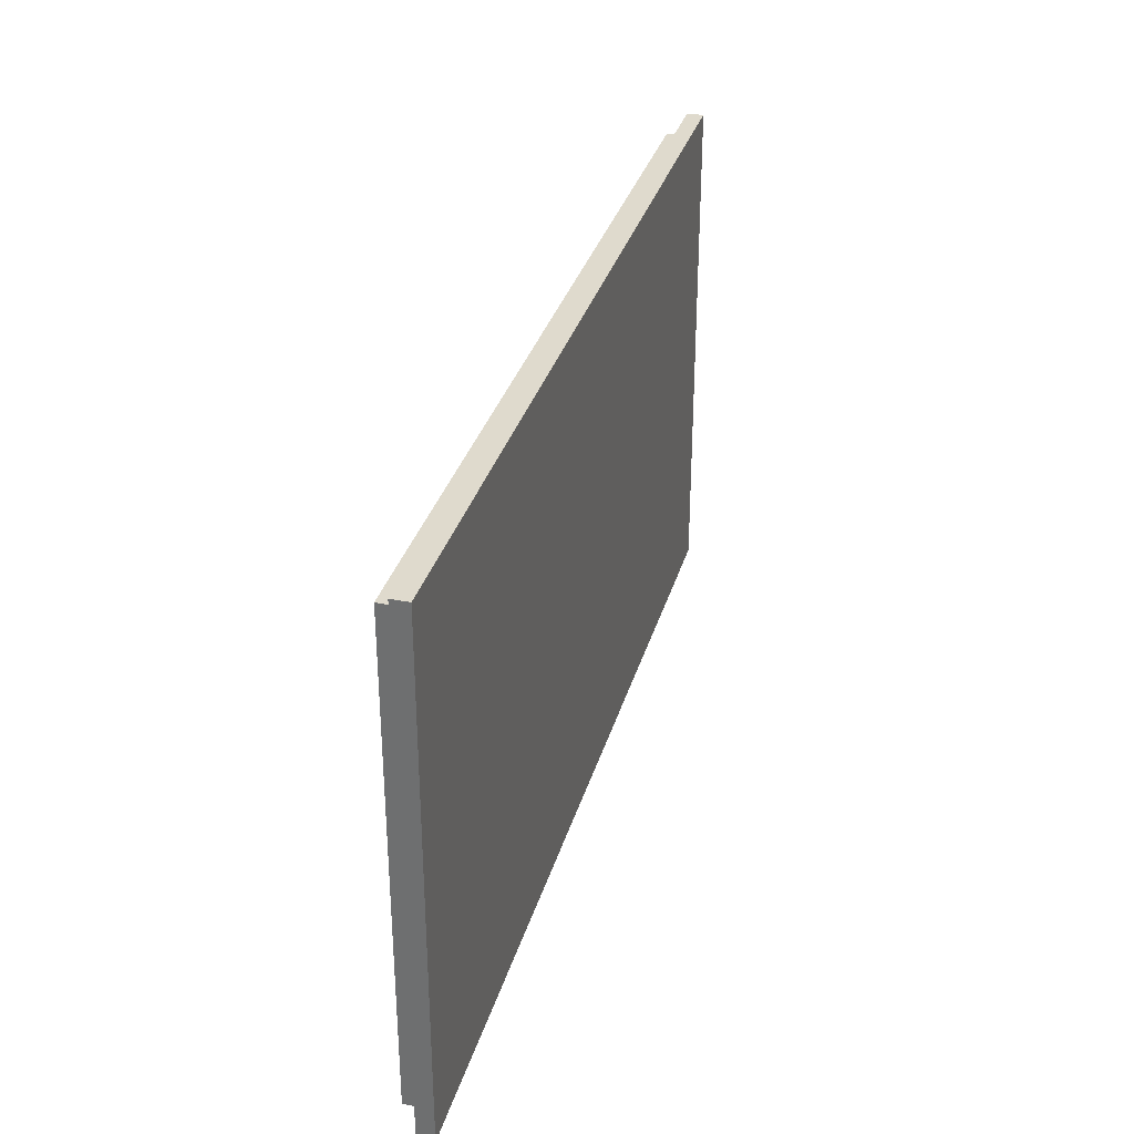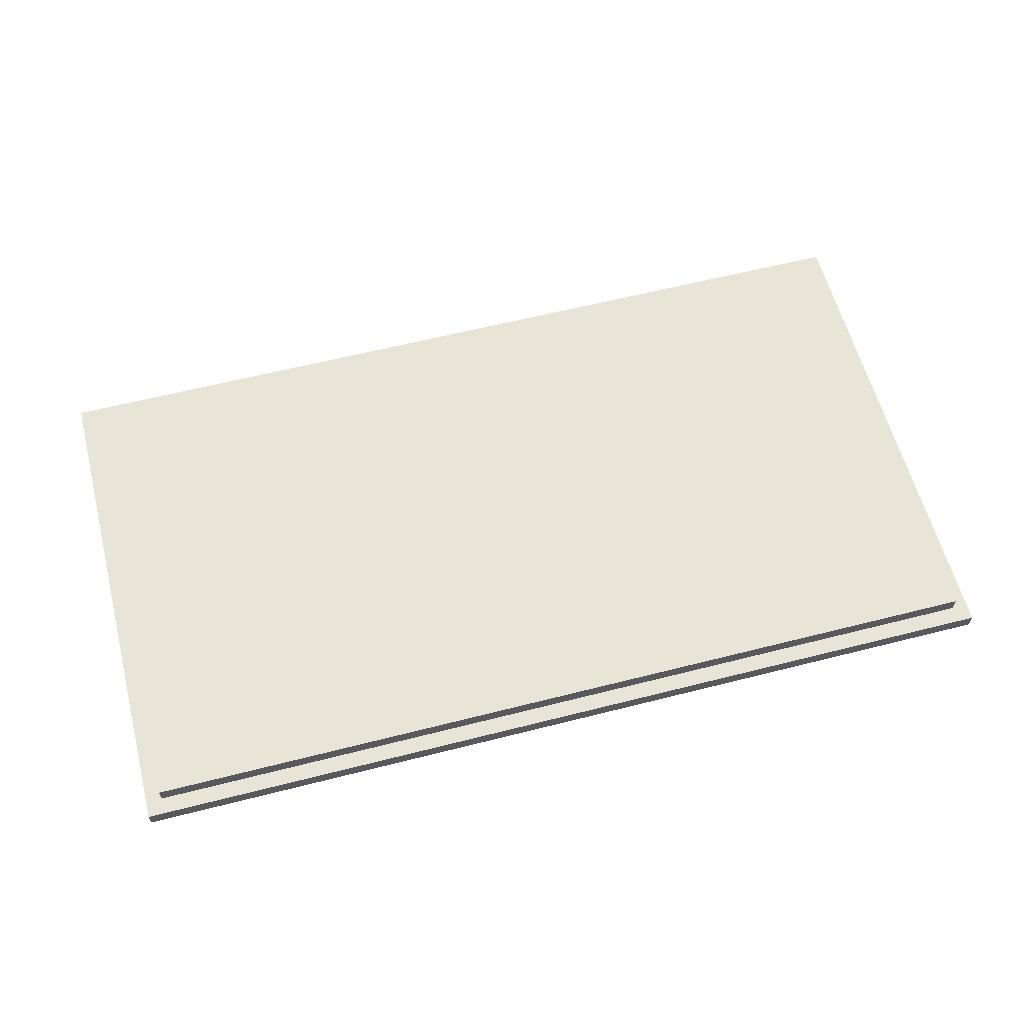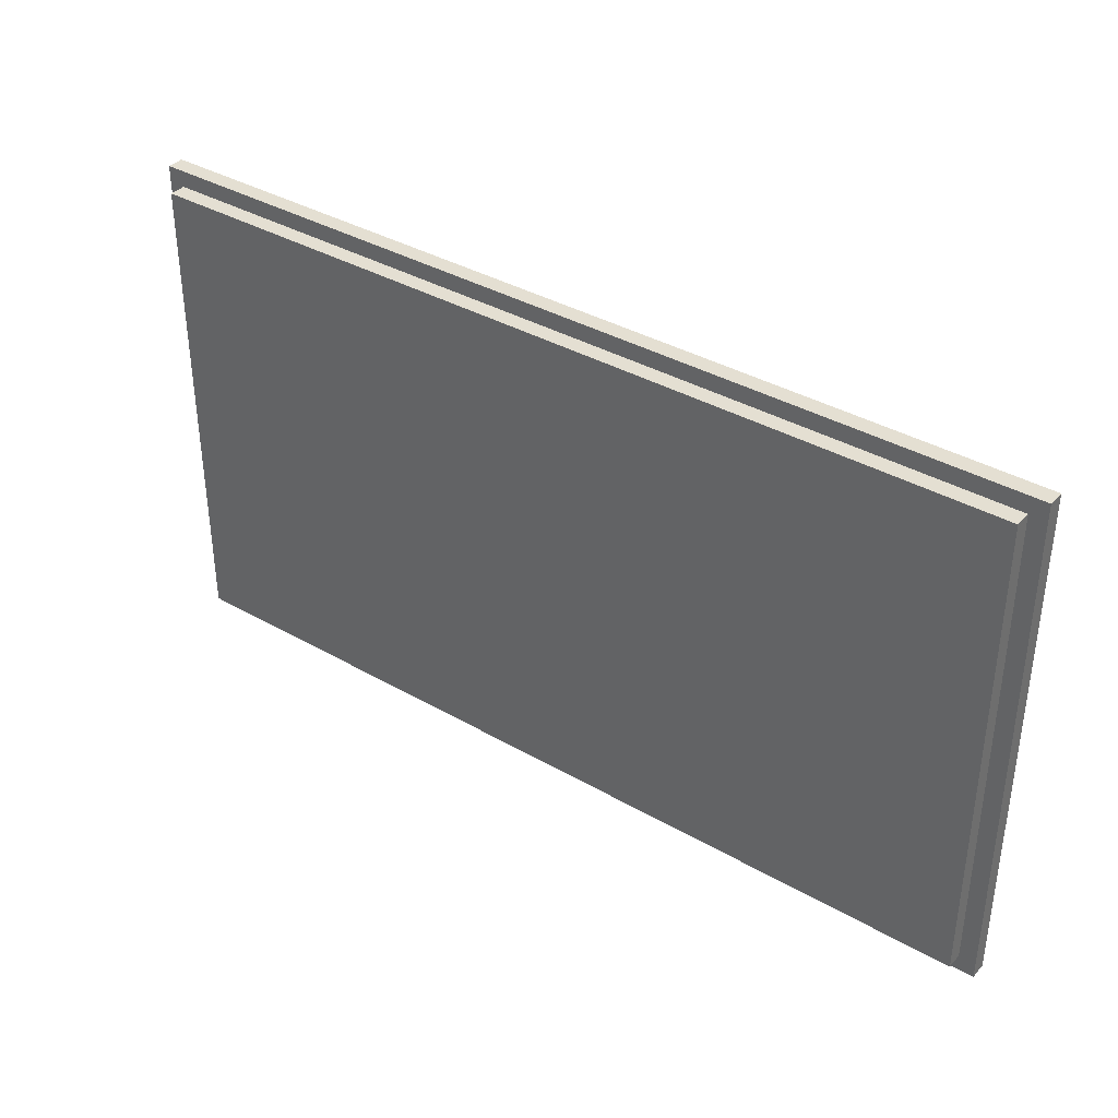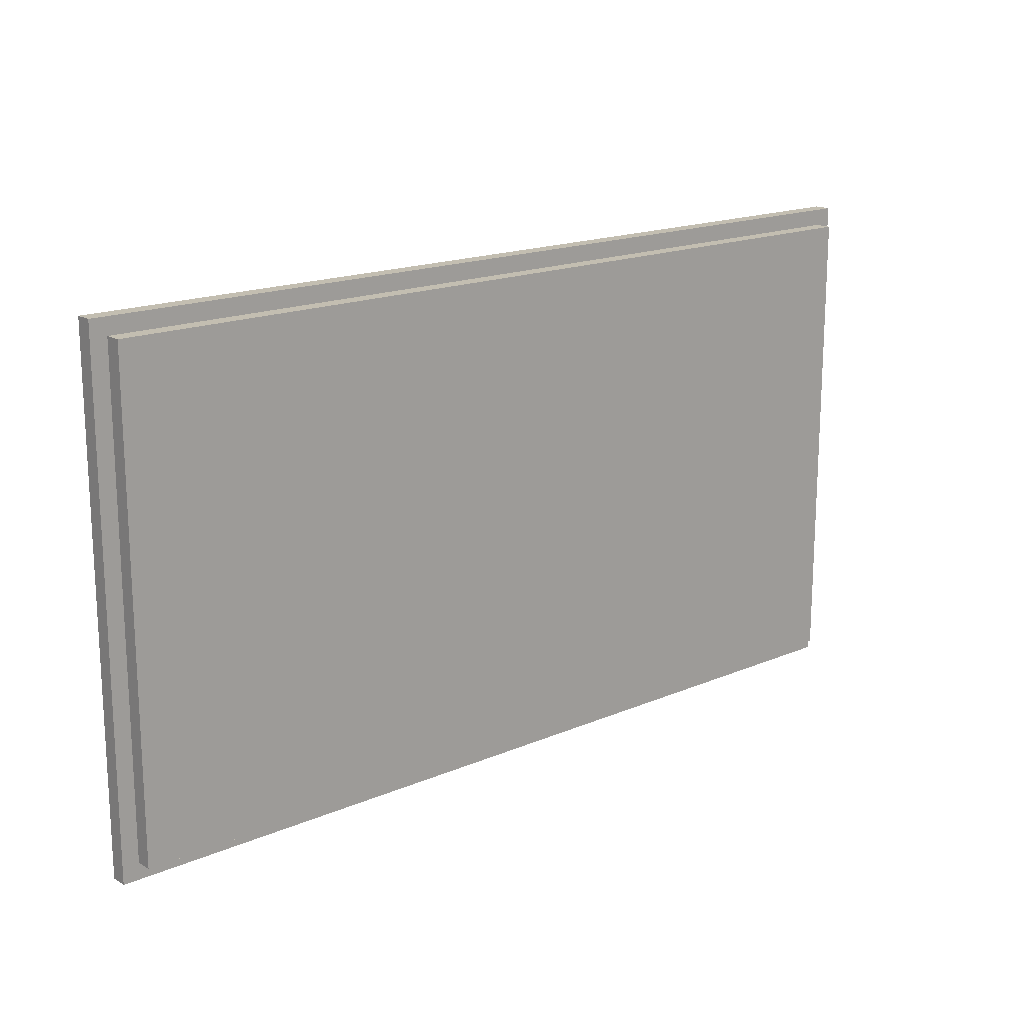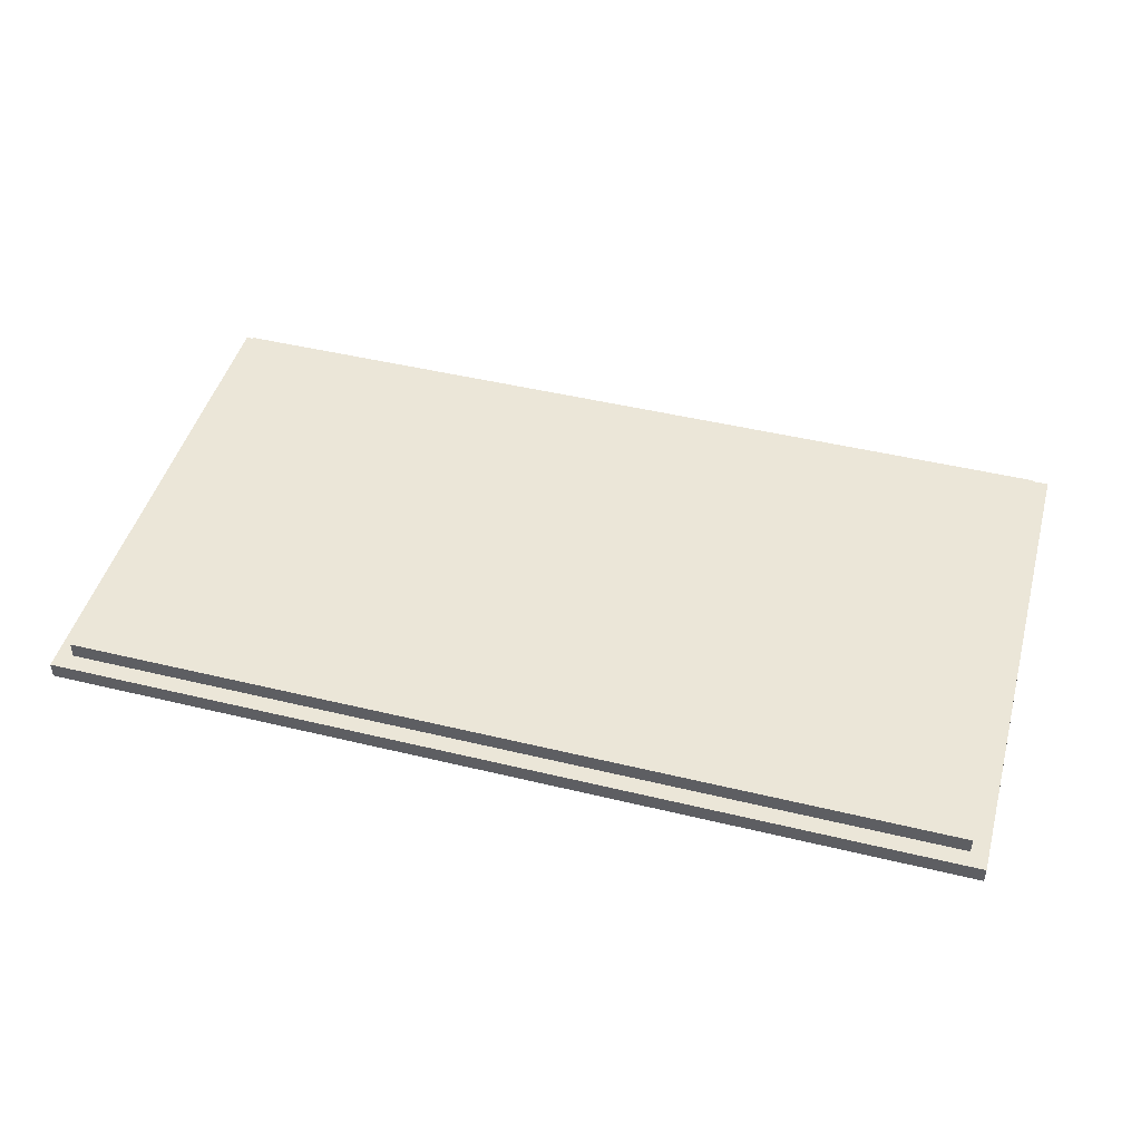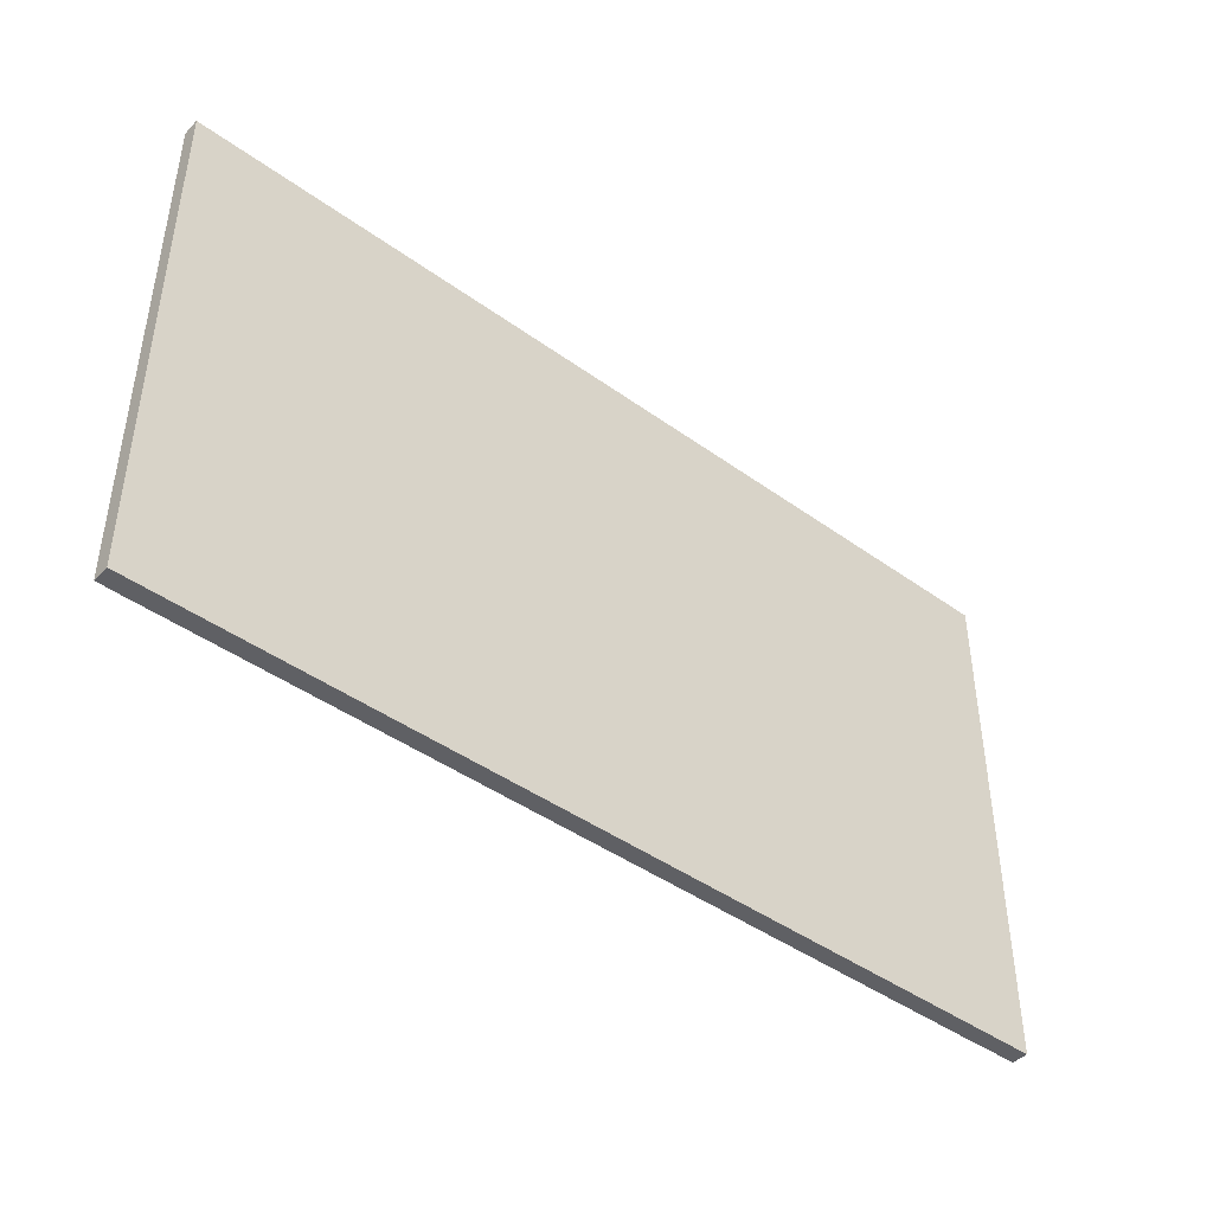
<metadata>
{"format":"obj","ext":"obj","renderer":"f3d","projection":"perspective","resolution":1024,"background":"white","views":[{"elev":32.7,"azim":-74.7,"up":"+Z"},{"elev":60.3,"azim":-14.6,"up":"+Y"},{"elev":37.1,"azim":-143.4,"up":"+Z"},{"elev":17.2,"azim":139.5,"up":"+Z"},{"elev":46.5,"azim":15.4,"up":"+Y"},{"elev":-43.6,"azim":-40.4,"up":"+Z"}]}
</metadata>
<code>
g Acropolis-20
v -27.5 0 15.5
v -27.5 0 -15.5
v -27.5 1 15.5
v -27.5 1 -15.5
v -26.5 1 14.5
v -26.5 1 -14.5
v -26.5 2 14.5
v -26.5 2 -14.5
v 26.5 1 14.5
v 26.5 1 -14.5
v 26.5 2 14.5
v 26.5 2 -14.5
v 27.5 0 15.5
v 27.5 0 -15.5
v 27.5 1 15.5
v 27.5 1 -15.5
v -27.5 0 15.5
v -27.5 1 15.5
v 27.5 0 15.5
v 27.5 1 15.5
v -26.5 1 14.5
v -26.5 2 14.5
v 26.5 1 14.5
v 26.5 2 14.5
v -26.5 1 -14.5
v -26.5 2 -14.5
v 26.5 1 -14.5
v 26.5 2 -14.5
v -27.5 0 -15.5
v -27.5 1 -15.5
v 27.5 0 -15.5
v 27.5 1 -15.5
v -27.5 0 15.5
v 27.5 0 15.5
v -27.5 0 -15.5
v 27.5 0 -15.5
v -27.5 1 15.5
v 27.5 1 15.5
v -26.5 1 14.5
v 26.5 1 14.5
v -26.5 1 -14.5
v 26.5 1 -14.5
v -27.5 1 -15.5
v 27.5 1 -15.5
v -26.5 2 14.5
v 26.5 2 14.5
v -26.5 2 -14.5
v 26.5 2 -14.5
f 3 2 1
f 4 2 3
f 7 6 5
f 8 6 7
f 9 10 11
f 11 10 12
f 13 14 15
f 15 14 16
f 19 18 17
f 20 18 19
f 23 22 21
f 24 22 23
f 25 26 27
f 27 26 28
f 29 30 31
f 31 30 32
f 35 34 33
f 36 34 35
f 37 38 39
f 39 38 40
f 37 39 41
f 40 38 42
f 37 41 43
f 41 42 43
f 42 38 44
f 43 42 44
f 45 46 47
f 47 46 48

</code>
